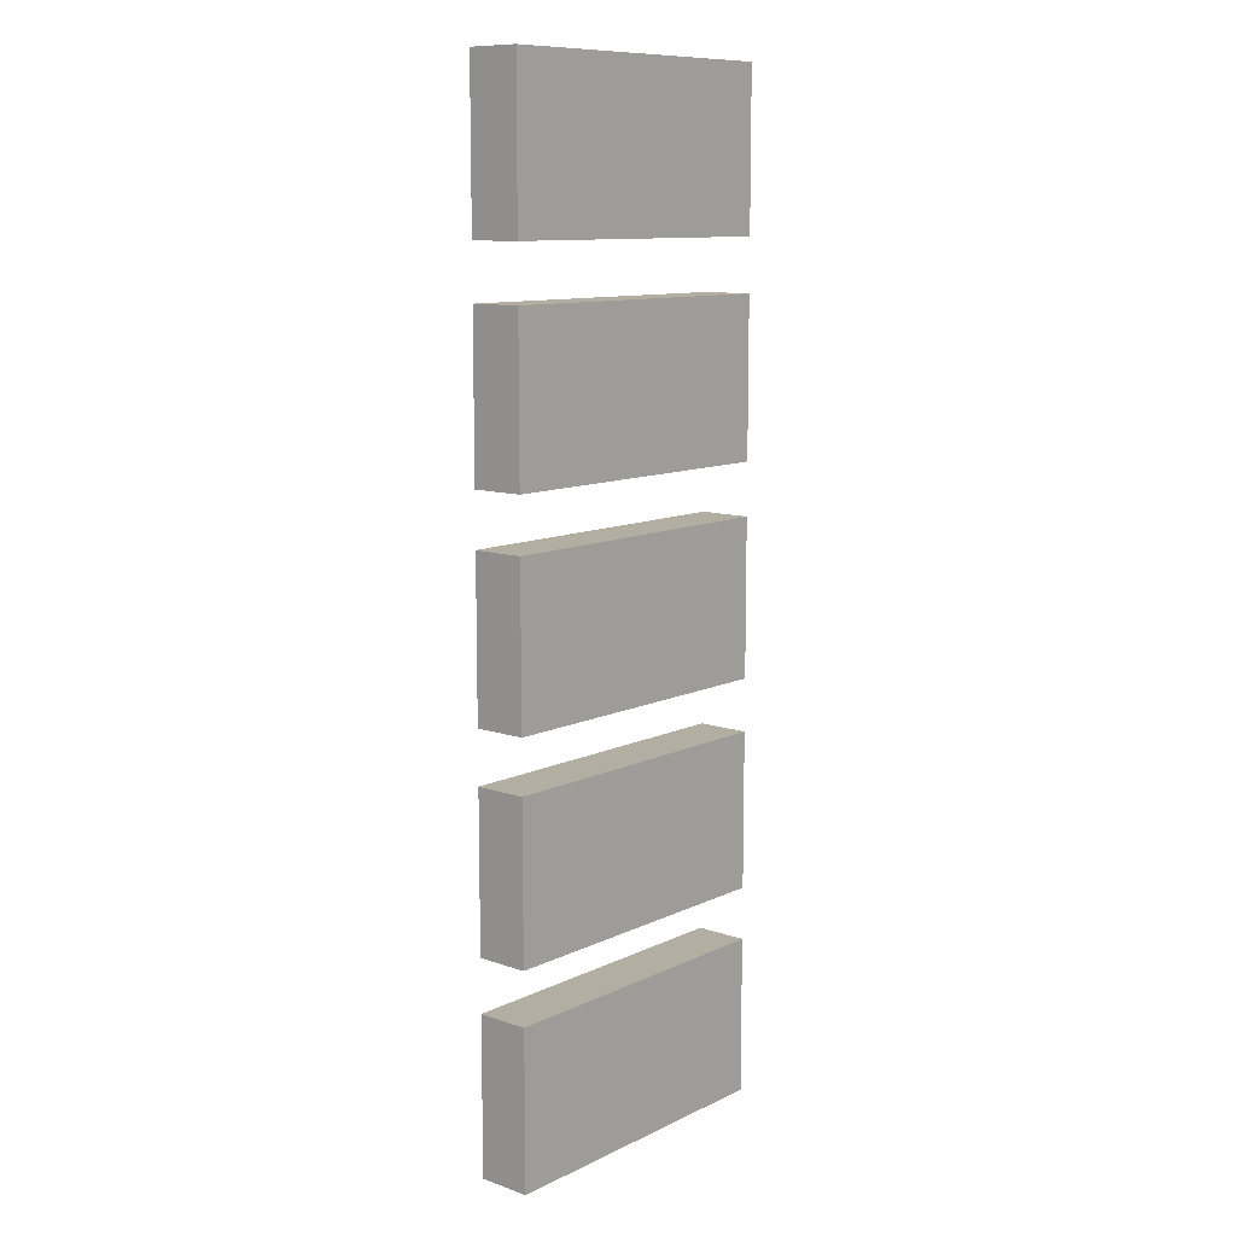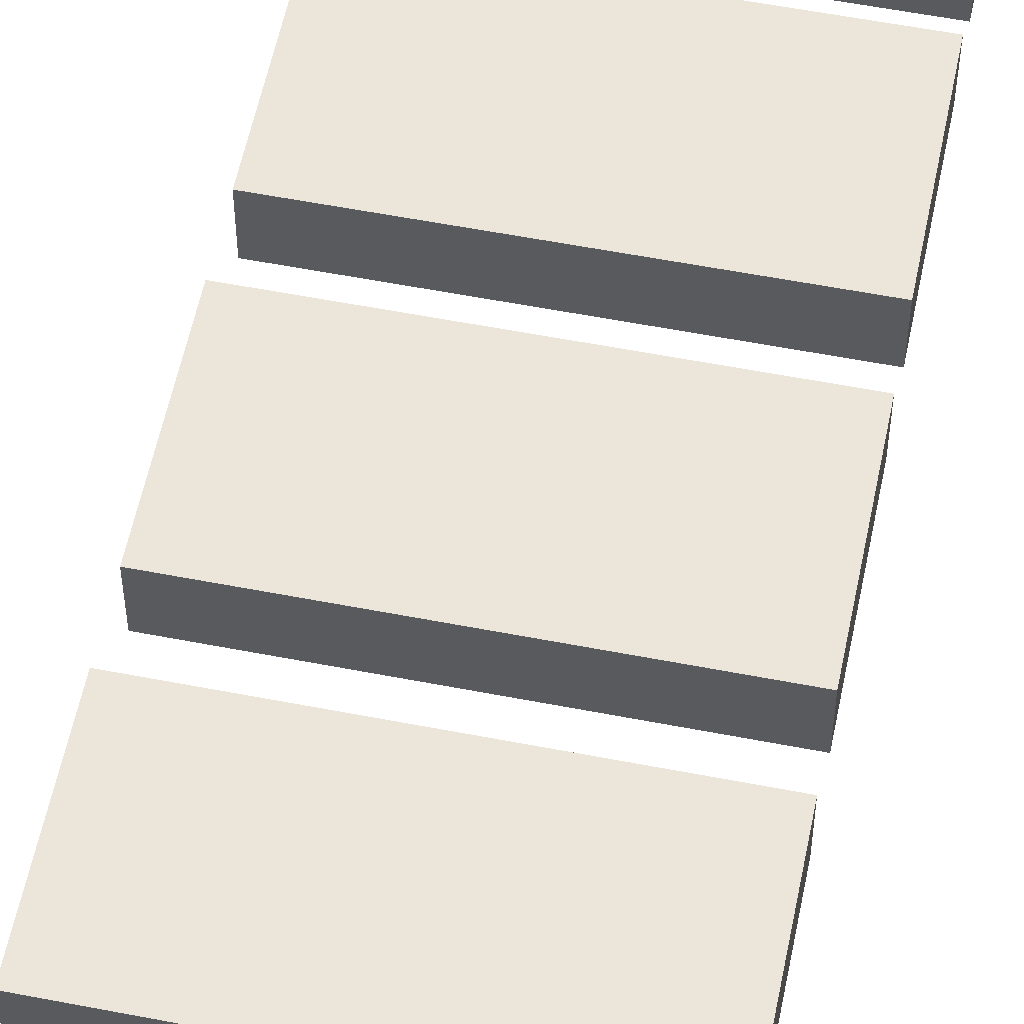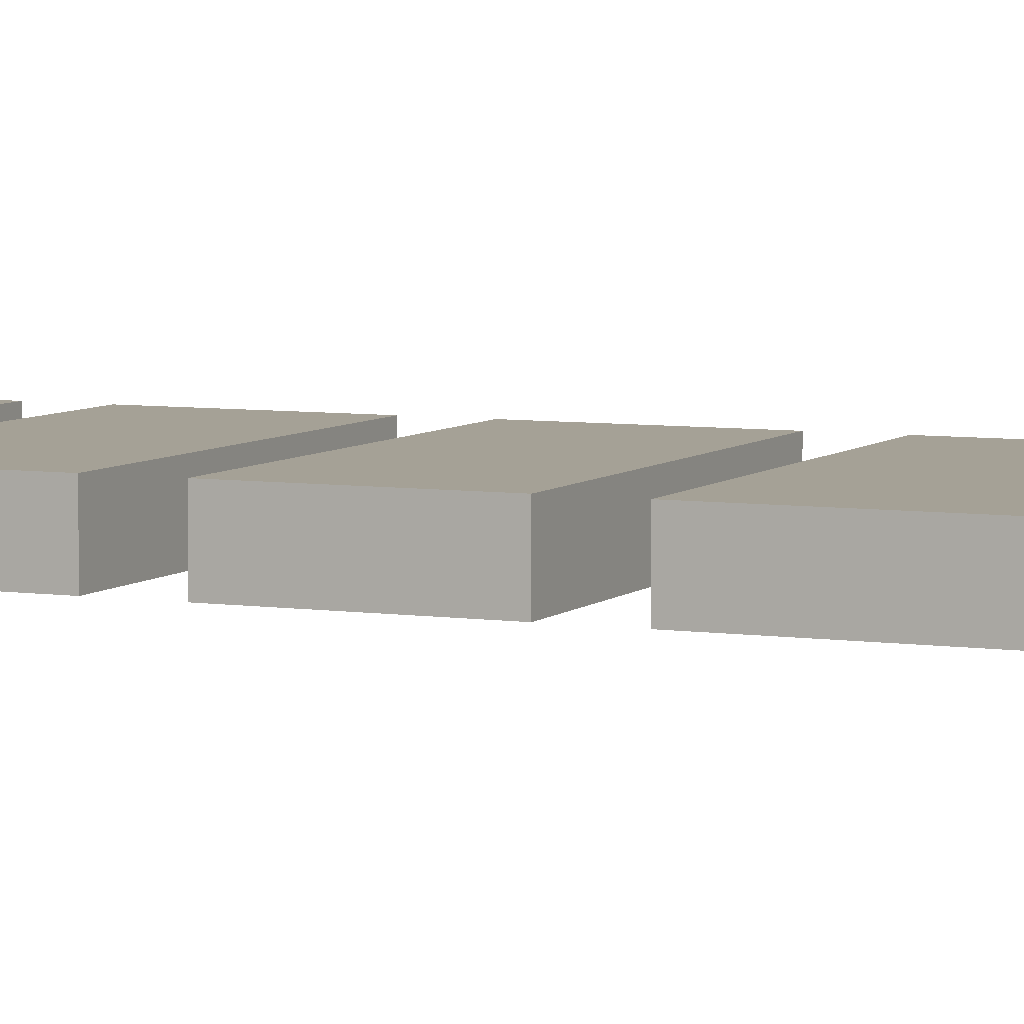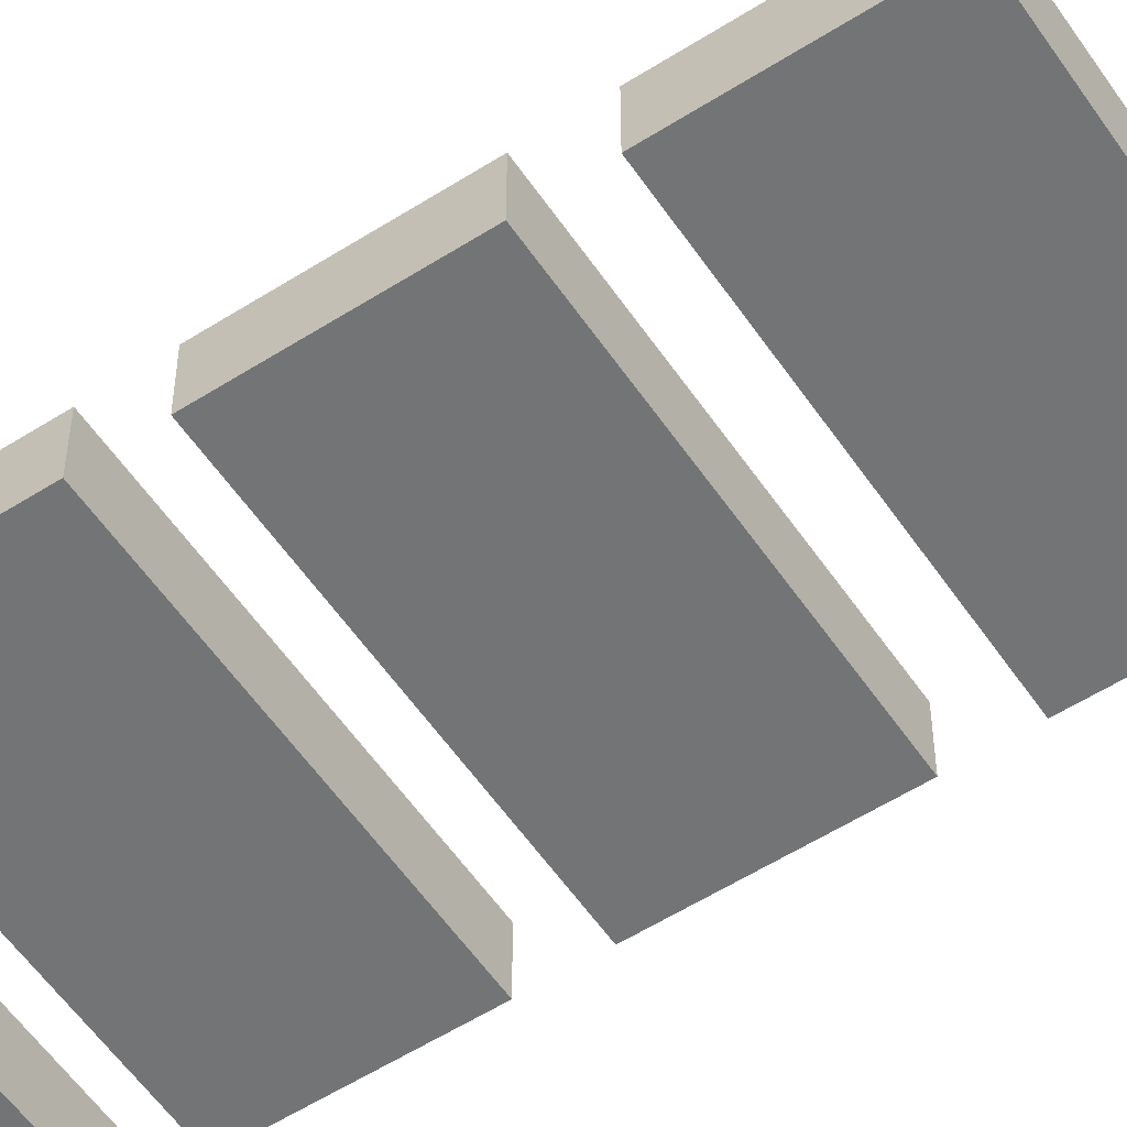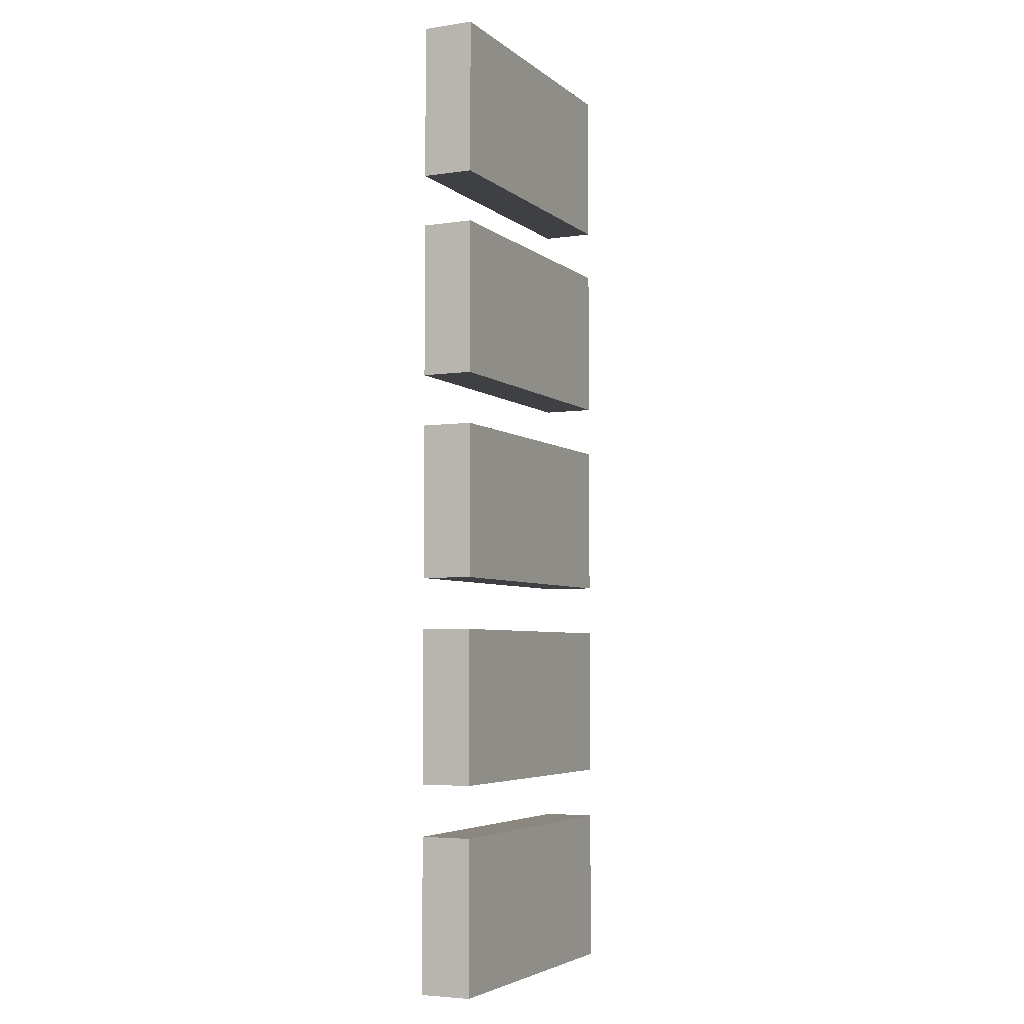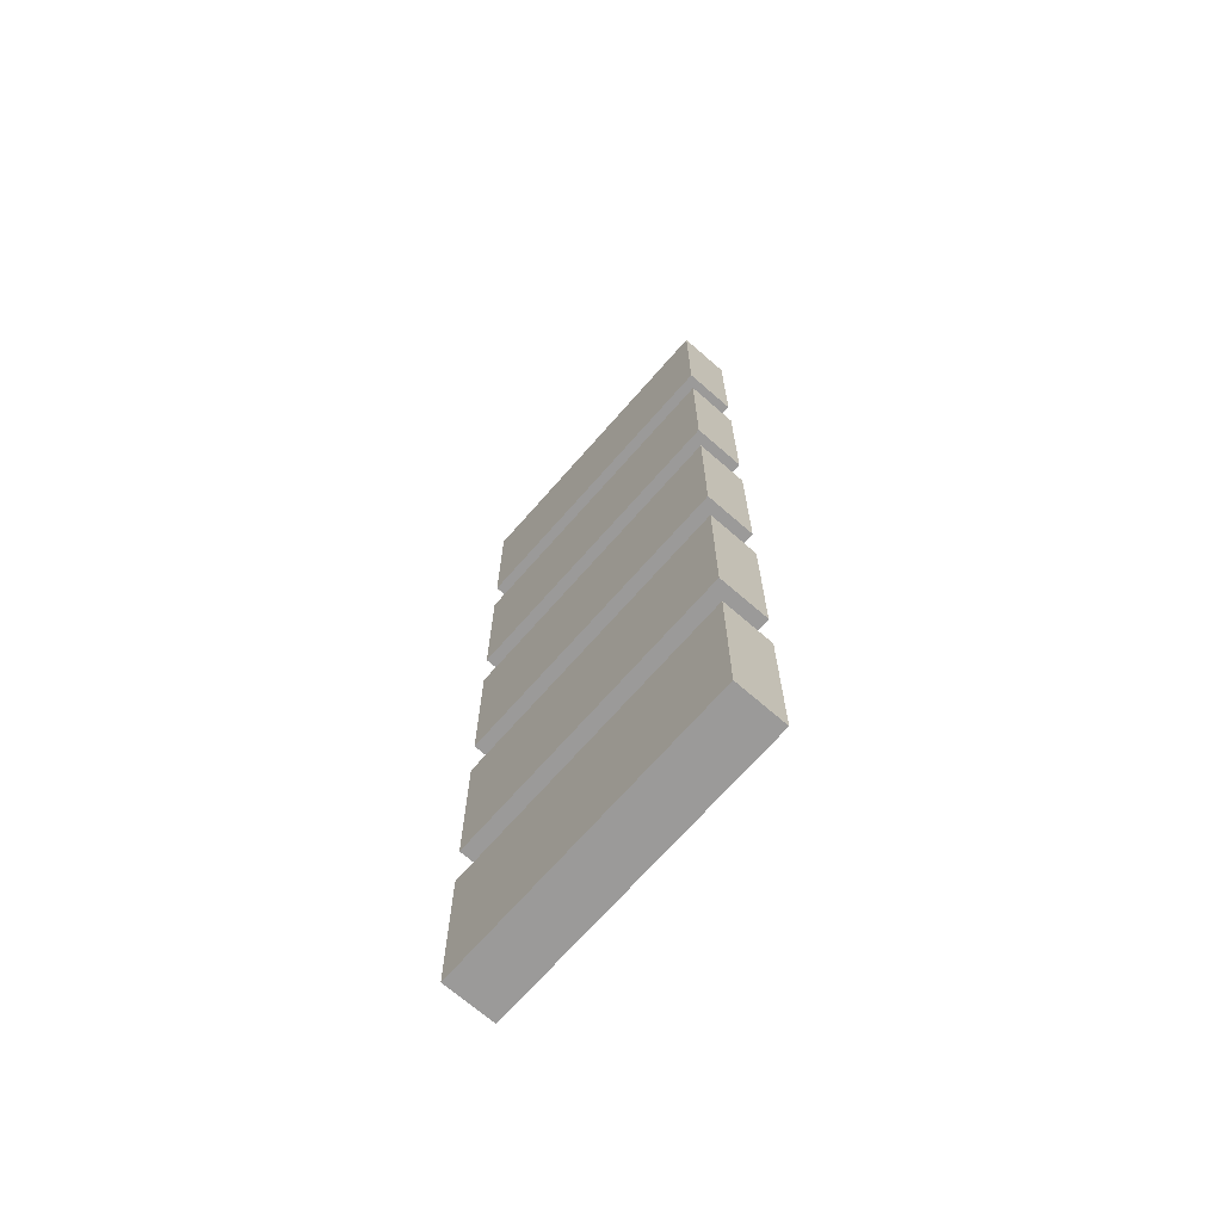
<metadata>
{"format":"obj","ext":"obj","renderer":"f3d","projection":"perspective","resolution":1024,"background":"white","views":[{"elev":10.7,"azim":130.6,"up":"+Y"},{"elev":56.5,"azim":11.5,"up":"+Z"},{"elev":6.1,"azim":114.0,"up":"+Z"},{"elev":-56.1,"azim":-56.3,"up":"+Z"},{"elev":-4.7,"azim":115.1,"up":"+Y"},{"elev":-69.5,"azim":-131.2,"up":"+Y"}]}
</metadata>
<code>
g Mesh1
v 1.5 6 0.25
v -1.5 6 0.25
v -1.5 7.5 0.25
v 1.5 7.5 0.25
v 1.5 6 -0.25
v 1.5 7.5 -0.25
v -1.5 6 -0.25
v -1.5 7.5 -0.25
v 1.5 8 0.25
v -1.5 8 0.25
v -1.5 9.5 0.25
v 1.5 9.5 0.25
v 1.5 8 -0.25
v 1.5 9.5 -0.25
v -1.5 8 -0.25
v -1.5 9.5 -0.25
v 1.5 10 0.25
v -1.5 10 0.25
v -1.5 11.5 0.25
v 1.5 11.5 0.25
v 1.5 10 -0.25
v 1.5 11.5 -0.25
v -1.5 10 -0.25
v -1.5 11.5 -0.25
v 1.5 12 0.25
v -1.5 12 0.25
v -1.5 13.5 0.25
v 1.5 13.5 0.25
v 1.5 12 -0.25
v 1.5 13.5 -0.25
v -1.5 12 -0.25
v -1.5 13.5 -0.25
v 1.5 14 0.25
v -1.5 14 0.25
v -1.5 15.5 0.25
v 1.5 15.5 0.25
v 1.5 14 -0.25
v 1.5 15.5 -0.25
v -1.5 14 -0.25
v -1.5 15.5 -0.25
f 4 3 2 1
f 6 4 1 5
f 3 8 7 2
f 8 6 5 7
f 1 2 7 5
f 8 3 4 6
f 12 11 10 9
f 14 12 9 13
f 11 16 15 10
f 16 14 13 15
f 9 10 15 13
f 16 11 12 14
f 20 19 18 17
f 22 20 17 21
f 19 24 23 18
f 24 22 21 23
f 17 18 23 21
f 24 19 20 22
f 28 27 26 25
f 30 28 25 29
f 27 32 31 26
f 32 30 29 31
f 25 26 31 29
f 32 27 28 30
f 36 35 34 33
f 38 36 33 37
f 35 40 39 34
f 40 38 37 39
f 33 34 39 37
f 40 35 36 38

</code>
